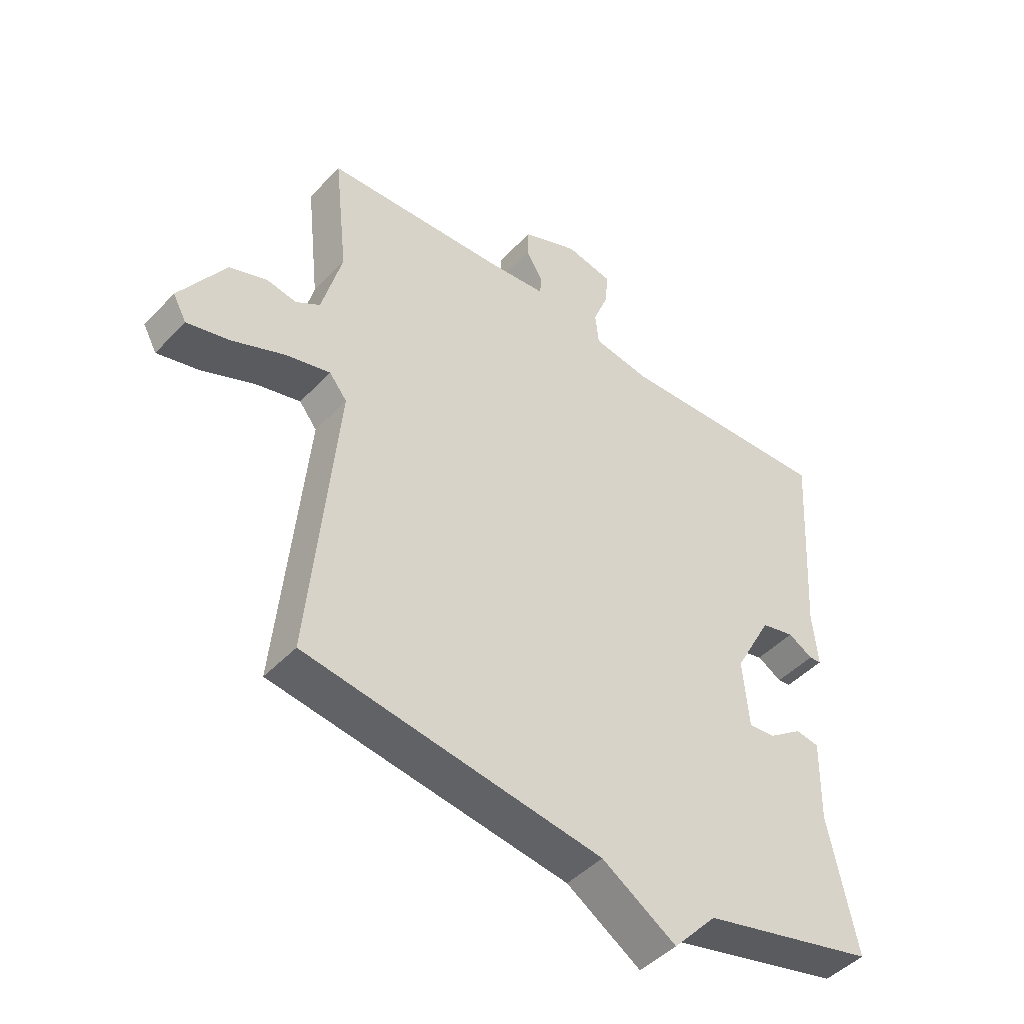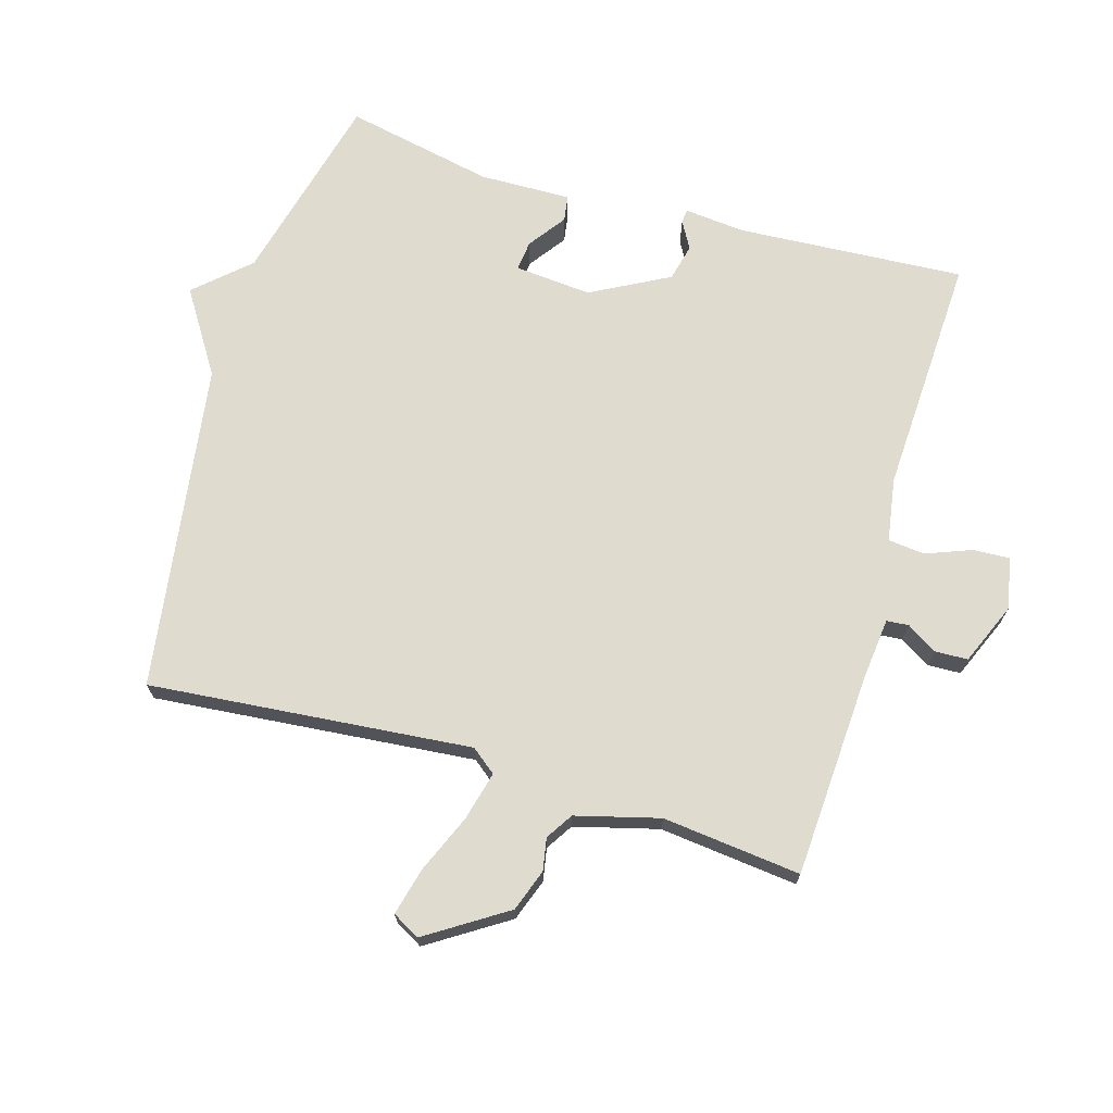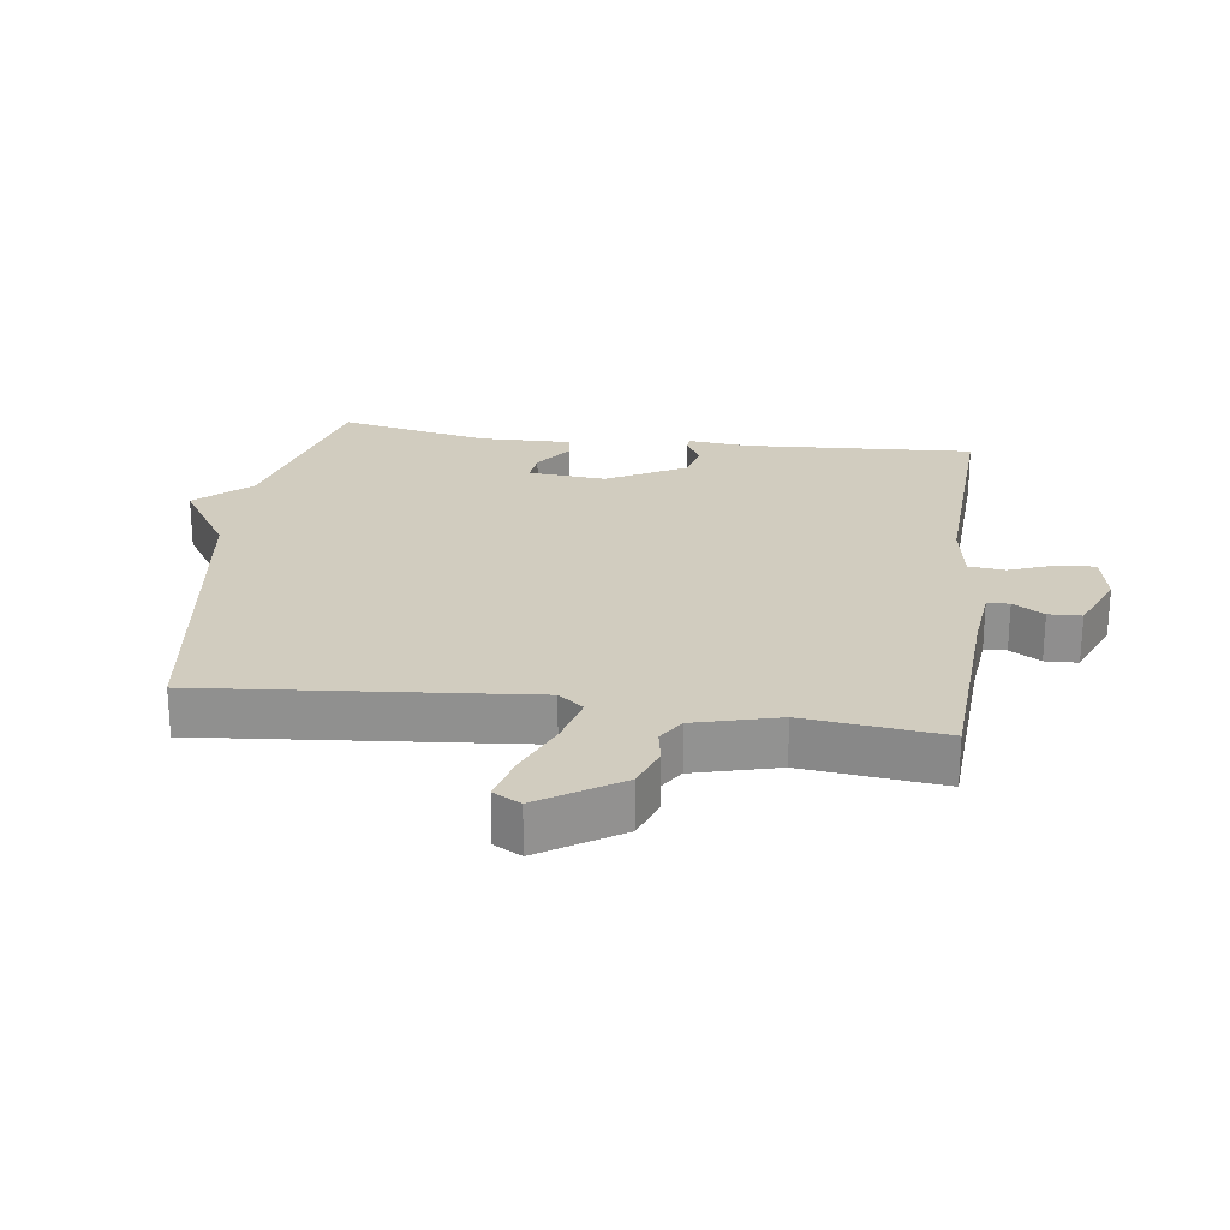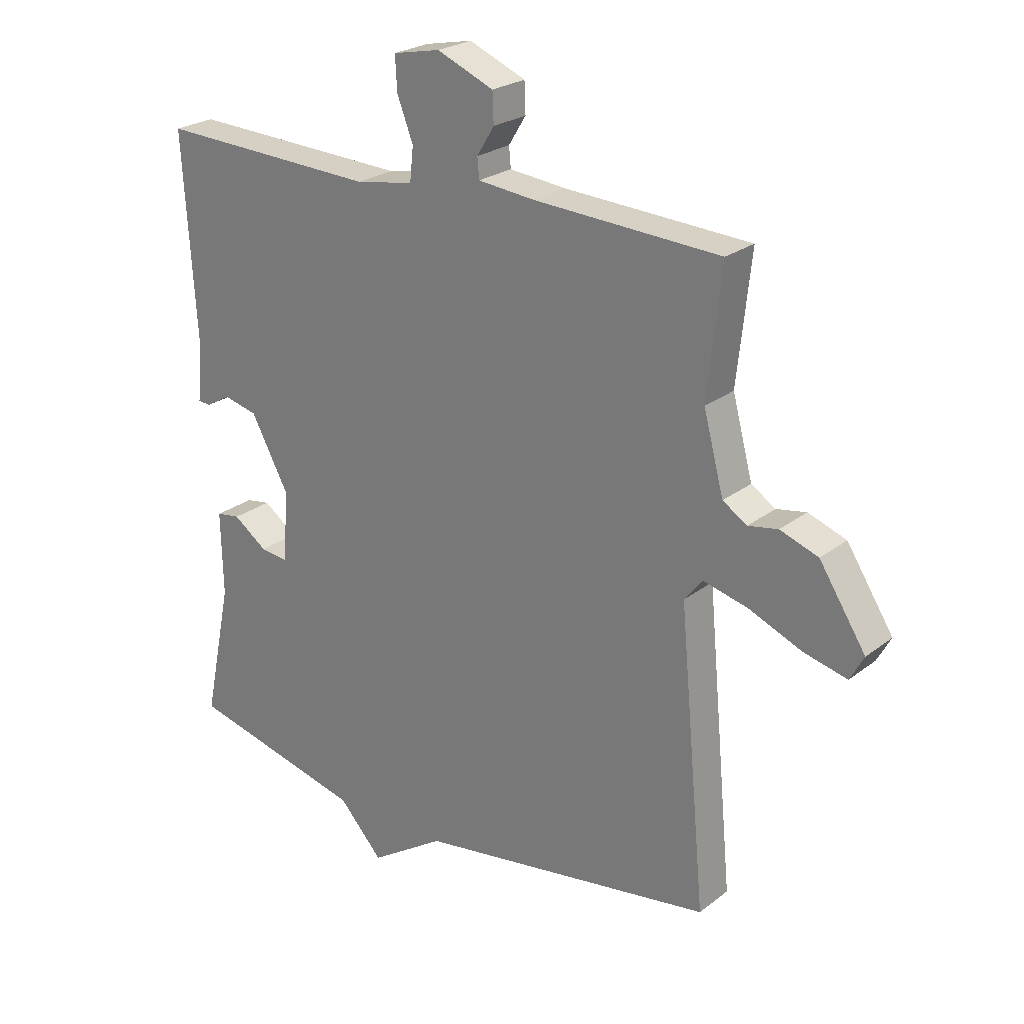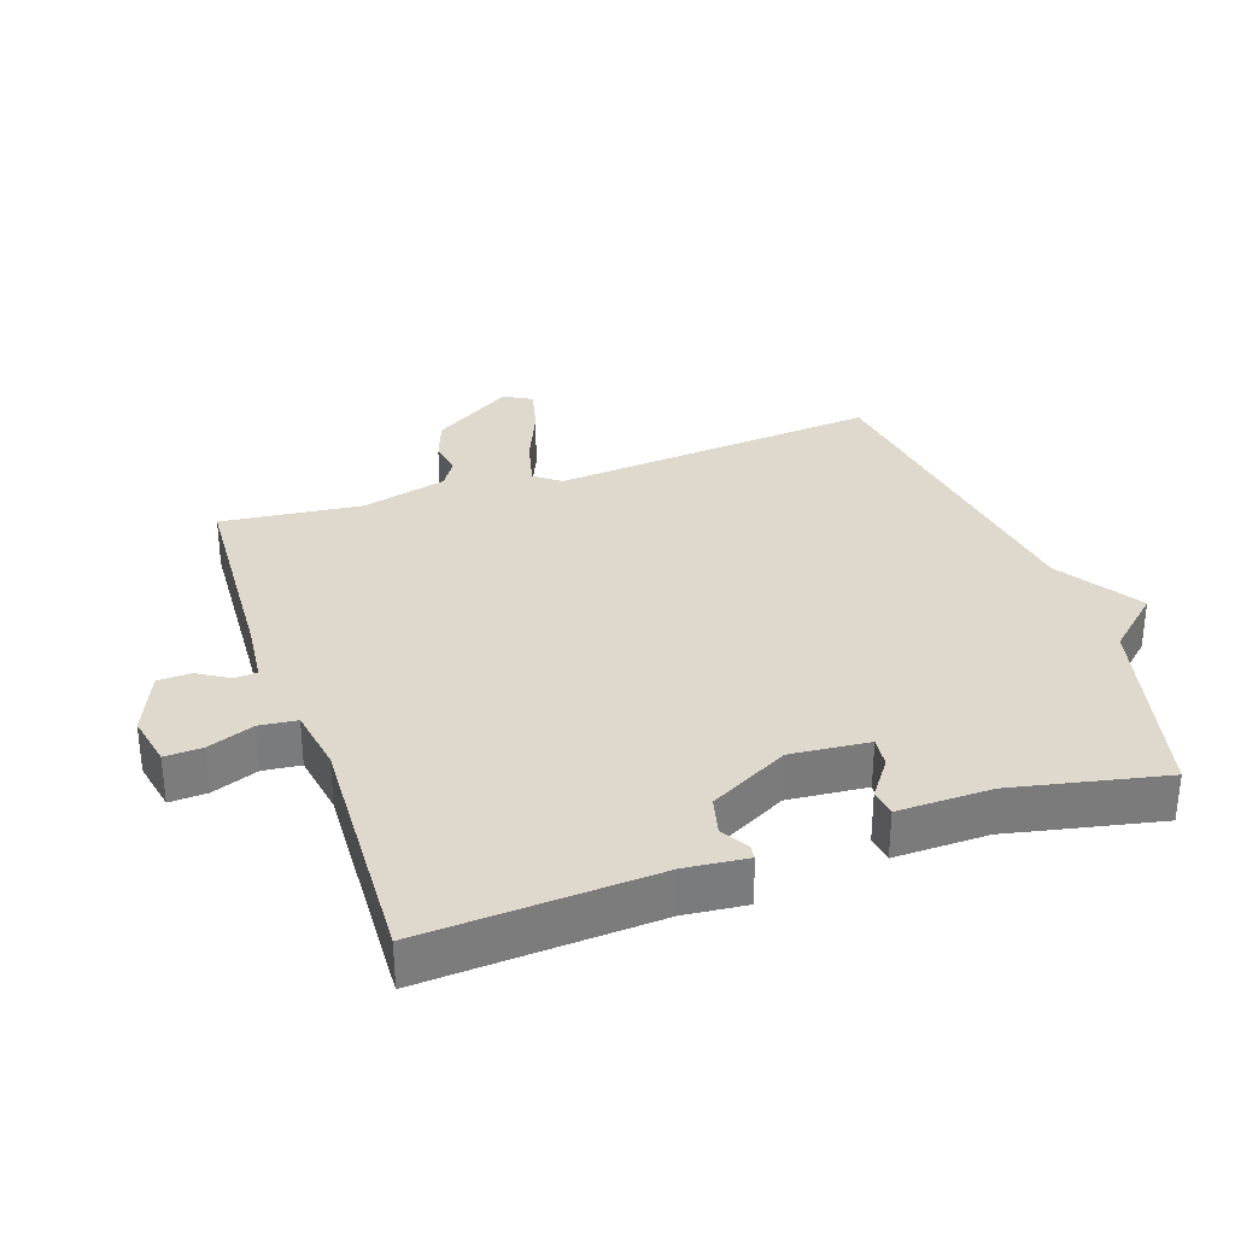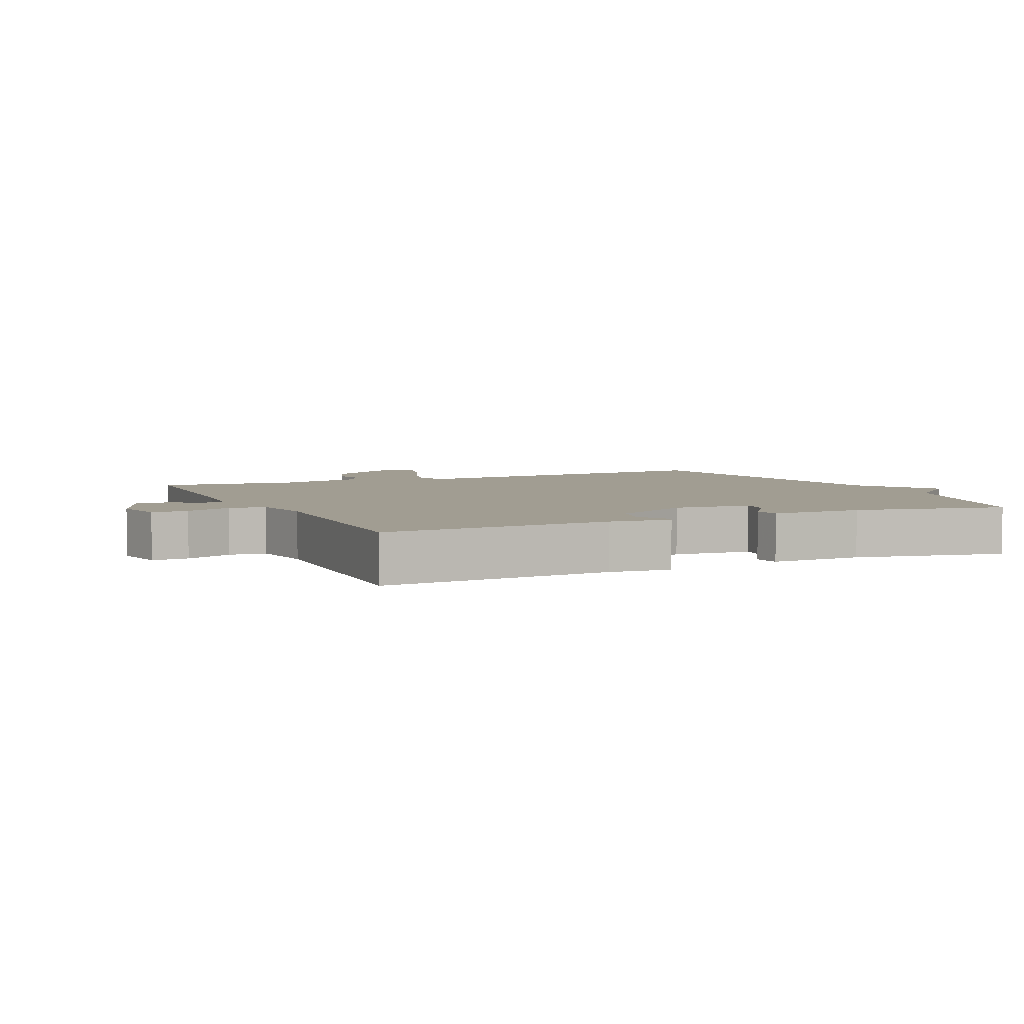
<metadata>
{"format":"obj","ext":"obj","renderer":"f3d","projection":"perspective","resolution":1024,"background":"white","views":[{"elev":-46.0,"azim":-40.2,"up":"+Z"},{"elev":70.3,"azim":-73.5,"up":"+Y"},{"elev":24.1,"azim":-82.2,"up":"+Y"},{"elev":24.2,"azim":-141.5,"up":"+Z"},{"elev":32.0,"azim":71.2,"up":"+Y"},{"elev":4.6,"azim":65.2,"up":"+Y"}]}
</metadata>
<code>
v 0.5 0.07 -0.5
v 0.203 0.07 -0.574
v 0.129 0.07 -0.655
v 0.003 0.07 -0.574
v -0.5 0.07 -0.5
v -0.454 0.07 -0.006
v -0.484 0.07 0.032
v -0.559 0.07 0.013
v -0.649 0.07 -0.025
v -0.721 0.07 -0.043
v -0.744 0.07 -0.001
v -0.666 0.07 0.12
v -0.602 0.07 0.143
v -0.552 0.07 0.134
v -0.511 0.07 0.16
v -0.477 0.07 0.288
v -0.5 0.07 0.5
v -0.188 0.07 0.517
v -0.092 0.07 0.527
v -0.089 0.07 0.561
v -0.118 0.07 0.608
v -0.116 0.07 0.658
v -0.021 0.07 0.698
v 0.058 0.07 0.682
v 0.055 0.07 0.626
v 0.028 0.07 0.556
v 0.034 0.07 0.5
v 0.131 0.07 0.484
v 0.5 0.07 0.5
v 0.478 0.07 0.151
v 0.487 0.07 0.058
v 0.466 0.07 0.056
v 0.424 0.07 0.08
v 0.367 0.07 0.066
v 0.303 0.07 -0.053
v 0.313 0.07 -0.171
v 0.359 0.07 -0.166
v 0.416 0.07 -0.125
v 0.456 0.07 -0.131
v 0.453 0.07 -0.272
v 0.5 0 -0.5
v 0.203 0 -0.574
v 0.129 0 -0.655
v 0.003 0 -0.574
v -0.5 0 -0.5
v -0.454 0 -0.006
v -0.484 0 0.032
v -0.559 0 0.013
v -0.649 0 -0.025
v -0.721 0 -0.043
v -0.744 0 -0.001
v -0.666 0 0.12
v -0.602 0 0.143
v -0.552 0 0.134
v -0.511 0 0.16
v -0.477 0 0.288
v -0.5 0 0.5
v -0.188 0 0.517
v -0.092 0 0.527
v -0.089 0 0.561
v -0.118 0 0.608
v -0.116 0 0.658
v -0.021 0 0.698
v 0.058 0 0.682
v 0.055 0 0.626
v 0.028 0 0.556
v 0.034 0 0.5
v 0.131 0 0.484
v 0.5 0 0.5
v 0.478 0 0.151
v 0.487 0 0.058
v 0.466 0 0.056
v 0.424 0 0.08
v 0.367 0 0.066
v 0.303 0 -0.053
v 0.313 0 -0.171
v 0.359 0 -0.166
v 0.416 0 -0.125
v 0.456 0 -0.131
v 0.453 0 -0.272
f 37 38 39 40
f 40 1 2
f 37 40 2
f 36 37 2
f 2 3 4
f 36 2 4
f 35 36 4
f 4 5 6
f 35 4 6
f 34 35 6
f 33 34 6 7
f 30 31 32 33
f 30 33 7
f 29 30 7
f 28 29 7
f 27 28 7 8
f 8 9 10
f 27 8 10
f 26 27 10
f 24 25 26
f 23 24 26
f 22 23 26
f 21 22 26
f 20 21 26
f 19 20 26
f 19 26 10
f 16 17 18
f 15 16 18 19
f 12 13 14
f 11 12 14
f 10 11 14
f 10 14 15
f 10 15 19
f 80 79 78 77
f 42 41 80
f 42 80 77
f 42 77 76
f 44 43 42
f 44 42 76
f 44 76 75
f 46 45 44
f 46 44 75
f 46 75 74
f 47 46 74 73
f 73 72 71 70
f 47 73 70
f 47 70 69
f 47 69 68
f 48 47 68 67
f 50 49 48
f 50 48 67
f 50 67 66
f 66 65 64
f 66 64 63
f 66 63 62
f 66 62 61
f 66 61 60
f 66 60 59
f 50 66 59
f 58 57 56
f 59 58 56 55
f 54 53 52
f 54 52 51
f 54 51 50
f 55 54 50
f 59 55 50
f 1 41 42 2
f 2 42 43 3
f 3 43 44 4
f 4 44 45 5
f 5 45 46 6
f 6 46 47 7
f 7 47 48 8
f 8 48 49 9
f 9 49 50 10
f 10 50 51 11
f 11 51 52 12
f 12 52 53 13
f 13 53 54 14
f 14 54 55 15
f 15 55 56 16
f 16 56 57 17
f 17 57 58 18
f 18 58 59 19
f 19 59 60 20
f 20 60 61 21
f 21 61 62 22
f 22 62 63 23
f 23 63 64 24
f 24 64 65 25
f 25 65 66 26
f 26 66 67 27
f 27 67 68 28
f 28 68 69 29
f 29 69 70 30
f 30 70 71 31
f 31 71 72 32
f 32 72 73 33
f 33 73 74 34
f 34 74 75 35
f 35 75 76 36
f 36 76 77 37
f 37 77 78 38
f 38 78 79 39
f 39 79 80 40
f 40 80 41 1

</code>
